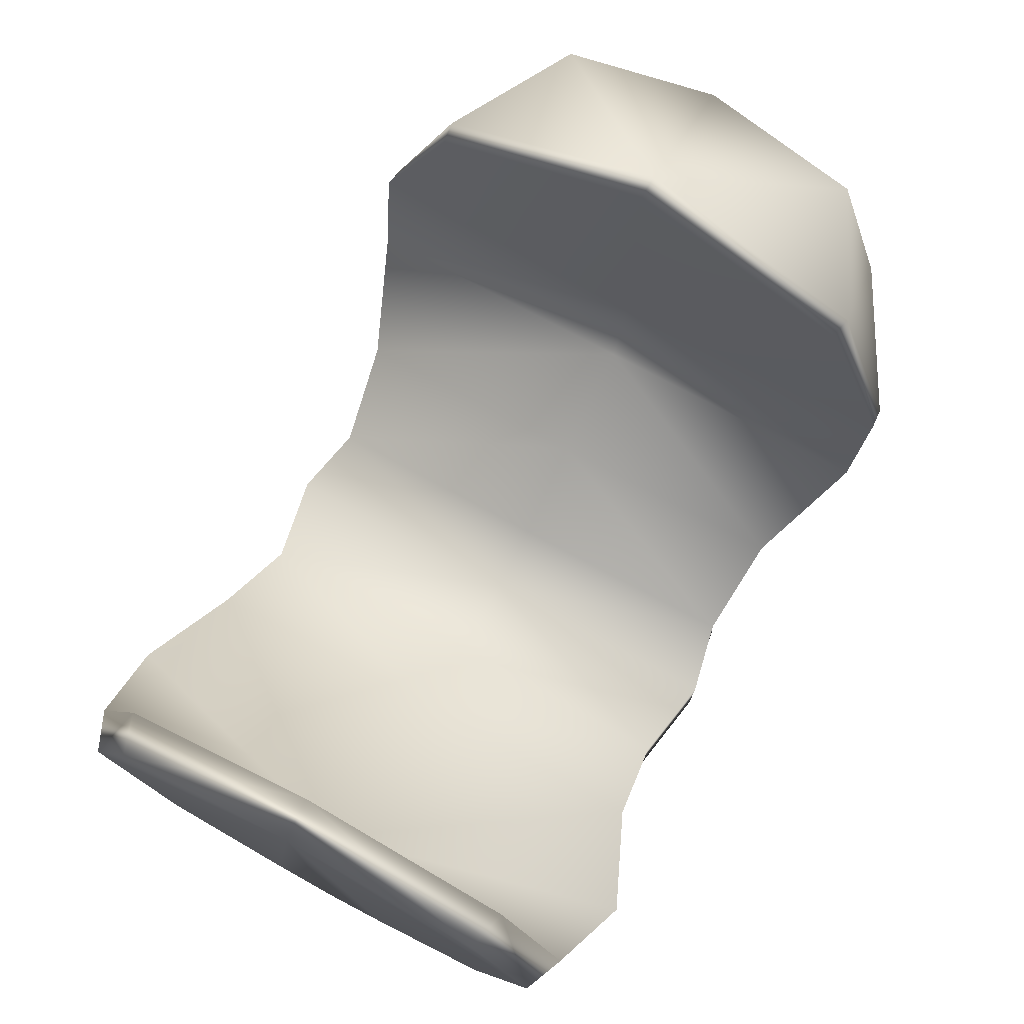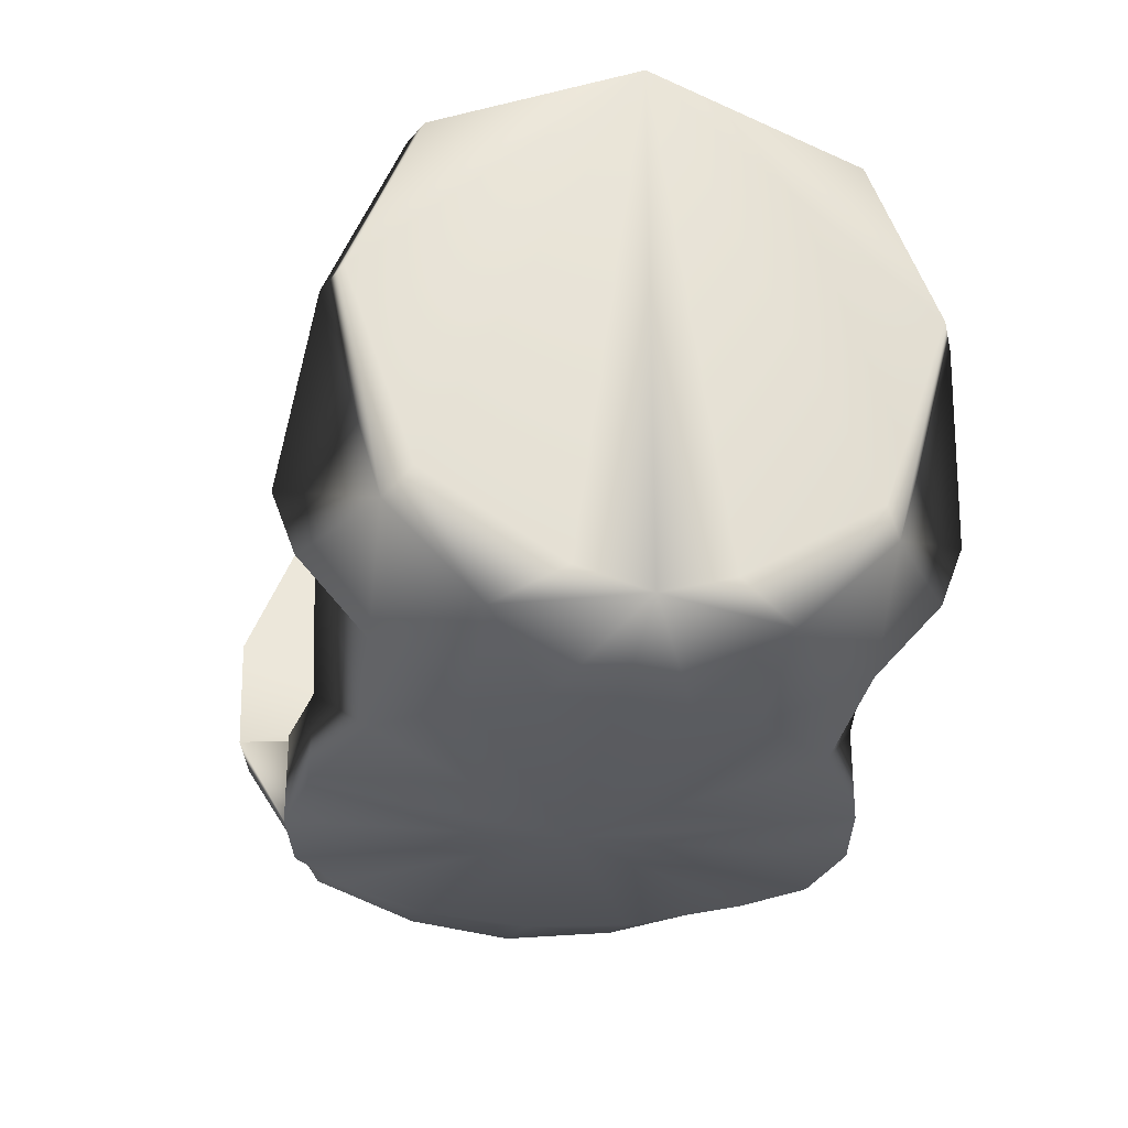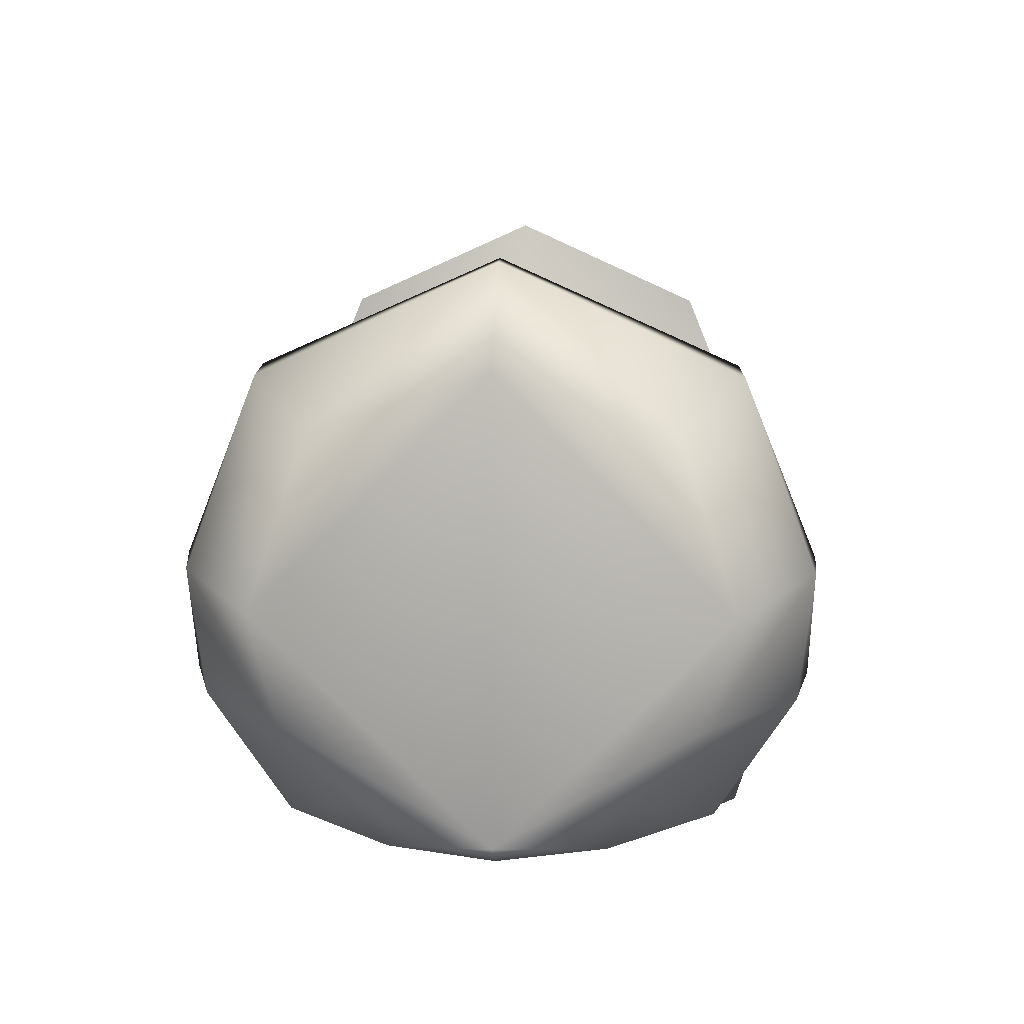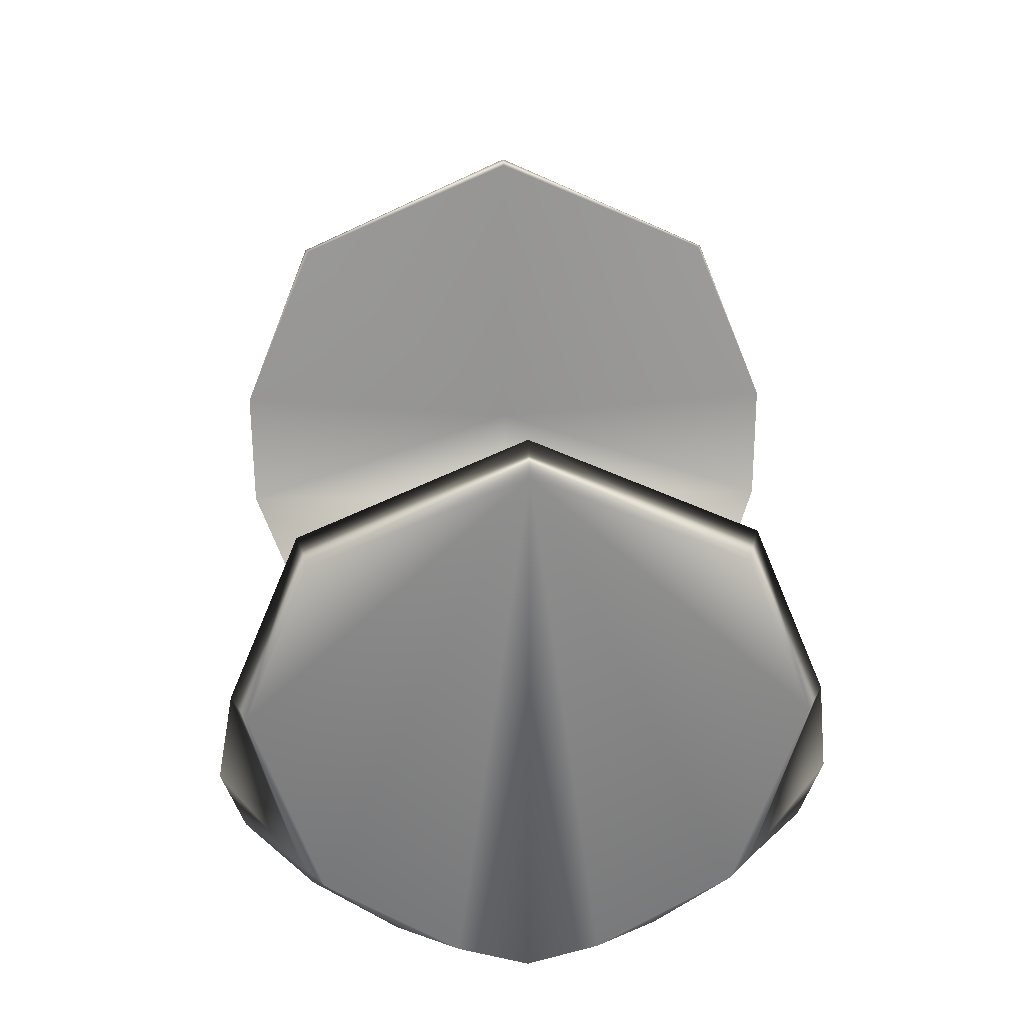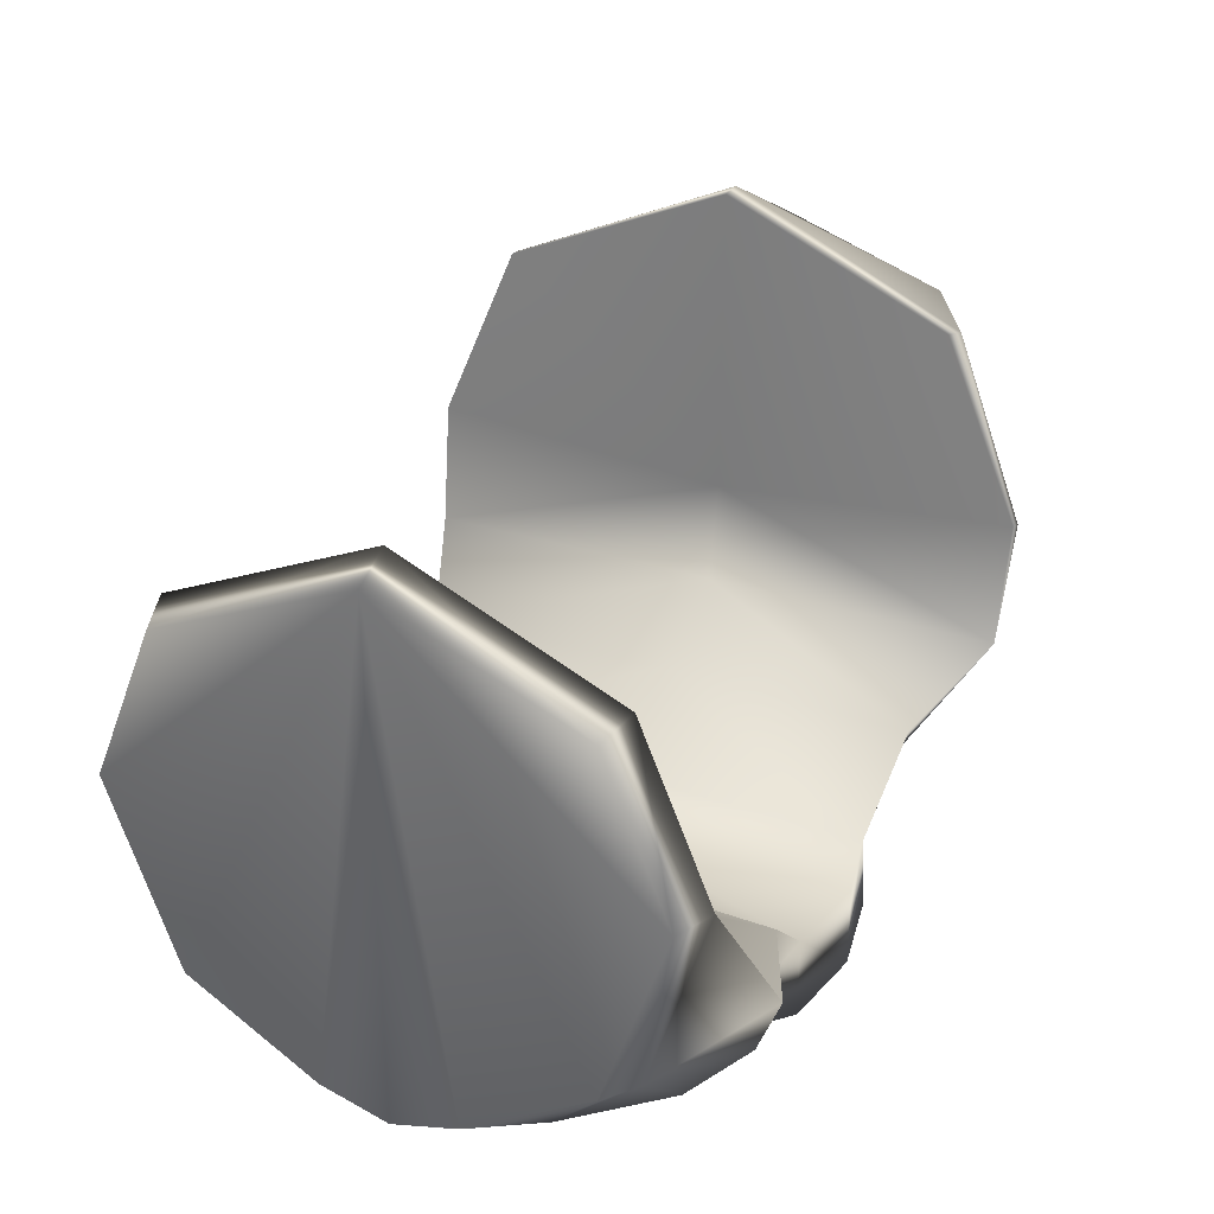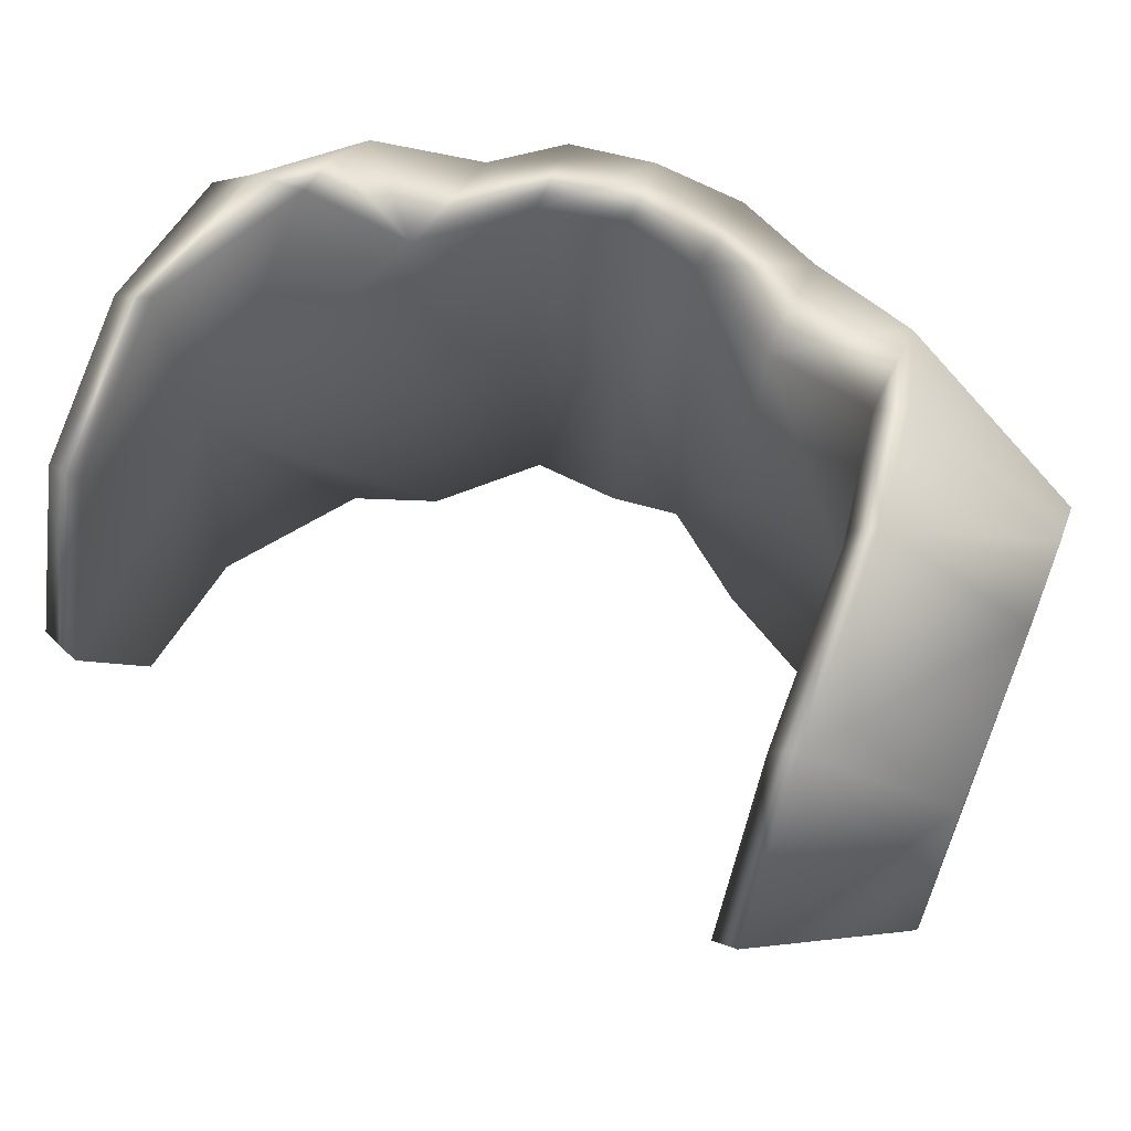
<metadata>
{"format":"obj","ext":"obj","renderer":"f3d","projection":"perspective","resolution":1024,"background":"white","views":[{"elev":74.5,"azim":118.4,"up":"+Y"},{"elev":-28.8,"azim":80.6,"up":"+Y"},{"elev":12.6,"azim":-87.6,"up":"+Y"},{"elev":27.1,"azim":88.0,"up":"+Y"},{"elev":31.3,"azim":114.5,"up":"+Y"},{"elev":63.3,"azim":-157.7,"up":"+Z"}]}
</metadata>
<code>
v 0.08489 0.2534 -0.06296
v 0.0388 0.1836 -0.04621
v 0.04158 0.2174 -0.05884
v 0.06457 0.1897 -0.04903
v 0.08489 0.2915 -0.04734
v 0.05868 0.1836 -0.01398
v 0.06457 0.2066 -0.06384
v 0.09428 0.2537 -0.059
v 0.09416 0.2896 -0.04469
v 0.09428 0.2108 -0.04433
v 0.0821 0.1897 -0.02919
v 0.09428 0.1929 -0.01545
v 0.0529 0.1836 -0.02899
v 0.02066 0.179 -0.05669
v 0.02066 0.1985 -0.05669
v -0.06487 0.2254 -0.06949
v -0.03875 0.1812 -0.04621
v -0.03884 0.2147 -0.05884
v -0.06958 0.2534 -0.07009
v -0.06965 0.2964 -0.05212
v -0.06457 0.1911 -0.04904
v 0.08489 0.2087 -0.04953
v -0.07503 0.251 -0.06978
v -0.1093 0.2499 -0.05093
v -0.07549 0.2947 -0.05326
v -0.1086 0.288 -0.03812
v -0.07138 0.221 -0.06665
v -0.1093 0.2261 -0.04502
v -0.1093 0.2089 -0.03023
v -0.02061 0.179 -0.05669
v -0.0174 0.1985 -0.05669
v 2.5e-05 0.179 -0.06032
v 2.5e-05 0.1985 -0.06032
v 0.06457 0.22 -0.06901
v -0.05573 0.1814 -0.02309
v -0.08545 0.1903 -0.0245
v 0.09428 0.1883 -0
v 0.08489 0.2534 0.06296
v 0.08489 0.3129 -0
v 0.0388 0.1836 0.04621
v 0.0846 0.2476 -0
v 0.04158 0.2174 0.05884
v 0.06457 0.1897 0.04903
v 0.08489 0.2915 0.04734
v 0.05868 0.1836 0.01398
v 0.06457 0.2066 0.06384
v 0.09428 0.3091 -0
v 0.09428 0.2537 0.059
v 0.09416 0.2896 0.04469
v 0.06029 0.1836 -0
v 0.09428 0.2108 0.04433
v 0.0821 0.1897 0.02919
v 0.09428 0.1929 0.01545
v 0.0529 0.1836 0.02899
v 0.0409 0.2191 -0
v 0.02066 0.179 0.05669
v 0.02066 0.1985 0.05669
v 0.01997 0.2001 -0
v 2.5e-05 0.1969 -0
v -0.09425 0.1904 0
v -0.06029 0.1813 0
v -0.06487 0.2254 0.06949
v -0.06965 0.3197 0
v -0.03875 0.1812 0.04621
v -0.06965 0.2476 0
v -0.03884 0.2147 0.05884
v -0.06958 0.2534 0.07009
v -0.06965 0.2964 0.05212
v -0.06457 0.1911 0.04904
v 0.08489 0.2087 0.04953
v -0.07549 0.3195 0
v -0.1093 0.3008 0
v -0.07503 0.251 0.06978
v -0.1093 0.2499 0.05093
v -0.07549 0.2947 0.05326
v -0.1086 0.288 0.03812
v -0.07138 0.221 0.06665
v -0.1093 0.2261 0.04502
v -0.06487 0.2254 0
v -0.1093 0.2089 0.03023
v -0.1093 0.199 0
v -0.03815 0.2163 0
v -0.02061 0.179 0.05669
v -0.0174 0.1985 0.05669
v -0.01671 0.2001 0
v 2.5e-05 0.179 0.06032
v 2.5e-05 0.1985 0.06032
v 0.06457 0.22 0.06901
v -0.05573 0.1814 0.02309
v -0.08545 0.1903 0.0245
v 2.5e-05 0.179 -0
f 2 4 13
f 22 1 8
f 3 34 7
f 39 47 9
f 41 34 3
f 47 12 10
f 11 12 37
f 2 14 15
f 15 58 55
f 32 33 15
f 15 33 59
f 20 25 71
f 31 85 59
f 20 63 65
f 36 60 81
f 19 23 25
f 21 17 35
f 25 23 24
f 71 25 26
f 28 24 23
f 65 79 16
f 29 28 27
f 17 18 31
f 82 85 31
f 31 33 32
f 79 82 18
f 81 24 28
f 5 9 8
f 5 1 41
f 11 6 13
f 37 50 6
f 34 1 22
f 3 7 4
f 23 19 16
f 21 27 16
f 18 17 21
f 10 12 11
f 22 11 4
f 36 21 35
f 36 35 61
f 21 36 29
f 40 54 43
f 48 38 70
f 42 46 88
f 39 44 49
f 88 41 42
f 47 48 51
f 52 37 53
f 40 42 57
f 55 58 57
f 57 87 86
f 57 58 59
f 68 63 71
f 84 87 59
f 68 67 65
f 90 80 81
f 67 68 75
f 69 89 64
f 75 76 74
f 71 72 76
f 78 77 73
f 62 79 65
f 80 69 77
f 64 83 84
f 84 85 82
f 86 87 84
f 66 82 79
f 72 81 74
f 44 38 48
f 44 39 41
f 52 43 54
f 45 50 37
f 88 46 70
f 43 46 42
f 62 67 73
f 69 62 77
f 66 62 69
f 51 70 52
f 70 46 43
f 90 89 69
f 61 89 90
f 69 80 90
f 91 56 86
f 89 91 64
f 17 91 35
f 32 14 91
f 91 83 64
f 86 83 91
f 61 91 89
f 17 30 91
f 91 30 32
f 35 91 61
f 5 39 9
f 10 22 8
f 91 54 40
f 91 14 2
f 50 45 91
f 45 54 91
f 40 56 91
f 91 6 50
f 2 13 91
f 13 6 91
f 34 41 1
f 41 3 55
f 8 9 47
f 47 10 8
f 47 37 12
f 3 2 15
f 3 15 55
f 14 32 15
f 58 15 59
f 63 20 71
f 33 31 59
f 19 20 65
f 29 36 81
f 20 19 25
f 26 25 24
f 72 71 26
f 27 28 23
f 19 65 16
f 21 29 27
f 30 17 31
f 18 82 31
f 30 31 32
f 16 79 18
f 24 81 72
f 81 28 29
f 72 26 24
f 1 5 8
f 39 5 41
f 4 11 13
f 11 37 6
f 7 34 22
f 2 3 4
f 27 23 16
f 16 18 21
f 22 10 11
f 7 22 4
f 60 36 61
f 51 48 70
f 47 39 49
f 41 88 38
f 41 55 42
f 53 37 47
f 47 51 53
f 47 49 48
f 56 40 57
f 42 55 57
f 56 57 86
f 87 57 59
f 75 68 71
f 85 84 59
f 63 68 65
f 60 90 81
f 73 67 75
f 73 75 74
f 75 71 76
f 74 78 73
f 67 62 65
f 78 80 77
f 66 64 84
f 66 84 82
f 83 86 84
f 62 66 79
f 74 76 72
f 81 78 74
f 78 81 80
f 49 44 48
f 38 44 41
f 45 52 54
f 52 45 37
f 38 88 70
f 40 43 42
f 77 62 73
f 64 66 69
f 53 51 52
f 52 70 43
f 60 61 90
f 2 4 13
f 22 1 8
f 3 34 7
f 39 47 9
f 41 34 3
f 47 12 10
f 11 12 37
f 2 14 15
f 15 58 55
f 32 33 15
f 15 33 59
f 20 25 71
f 31 85 59
f 20 63 65
f 36 60 81
f 19 23 25
f 21 17 35
f 25 23 24
f 71 25 26
f 28 24 23
f 65 79 16
f 29 28 27
f 17 18 31
f 82 85 31
f 31 33 32
f 79 82 18
f 81 24 28
f 5 9 8
f 5 1 41
f 11 6 13
f 37 50 6
f 34 1 22
f 3 7 4
f 23 19 16
f 21 27 16
f 18 17 21
f 10 12 11
f 22 11 4
f 36 21 35
f 36 35 61
f 21 36 29
f 40 54 43
f 48 38 70
f 42 46 88
f 39 44 49
f 88 41 42
f 47 48 51
f 52 37 53
f 40 42 57
f 55 58 57
f 57 87 86
f 57 58 59
f 68 63 71
f 84 87 59
f 68 67 65
f 90 80 81
f 67 68 75
f 69 89 64
f 75 76 74
f 71 72 76
f 78 77 73
f 62 79 65
f 80 69 77
f 64 83 84
f 84 85 82
f 86 87 84
f 66 82 79
f 72 81 74
f 44 38 48
f 44 39 41
f 52 43 54
f 45 50 37
f 88 46 70
f 43 46 42
f 62 67 73
f 69 62 77
f 66 62 69
f 51 70 52
f 70 46 43
f 90 89 69
f 61 89 90
f 69 80 90
f 91 56 86
f 89 91 64
f 17 91 35
f 32 14 91
f 91 83 64
f 86 83 91
f 61 91 89
f 17 30 91
f 91 30 32
f 35 91 61
f 5 39 9
f 10 22 8
f 91 54 40
f 91 14 2
f 50 45 91
f 45 54 91
f 40 56 91
f 91 6 50
f 2 13 91
f 13 6 91
f 34 41 1
f 41 3 55
f 8 9 47
f 47 10 8
f 47 37 12
f 3 2 15
f 3 15 55
f 14 32 15
f 58 15 59
f 63 20 71
f 33 31 59
f 19 20 65
f 29 36 81
f 20 19 25
f 26 25 24
f 72 71 26
f 27 28 23
f 19 65 16
f 21 29 27
f 30 17 31
f 18 82 31
f 30 31 32
f 16 79 18
f 24 81 72
f 81 28 29
f 72 26 24
f 1 5 8
f 39 5 41
f 4 11 13
f 11 37 6
f 7 34 22
f 2 3 4
f 27 23 16
f 16 18 21
f 22 10 11
f 7 22 4
f 60 36 61
f 51 48 70
f 47 39 49
f 41 88 38
f 41 55 42
f 53 37 47
f 47 51 53
f 47 49 48
f 56 40 57
f 42 55 57
f 56 57 86
f 87 57 59
f 75 68 71
f 85 84 59
f 63 68 65
f 60 90 81
f 73 67 75
f 73 75 74
f 75 71 76
f 74 78 73
f 67 62 65
f 78 80 77
f 66 64 84
f 66 84 82
f 83 86 84
f 62 66 79
f 74 76 72
f 81 78 74
f 78 81 80
f 49 44 48
f 38 44 41
f 45 52 54
f 52 45 37
f 38 88 70
f 40 43 42
f 77 62 73
f 64 66 69
f 53 51 52
f 52 70 43
f 60 61 90

</code>
